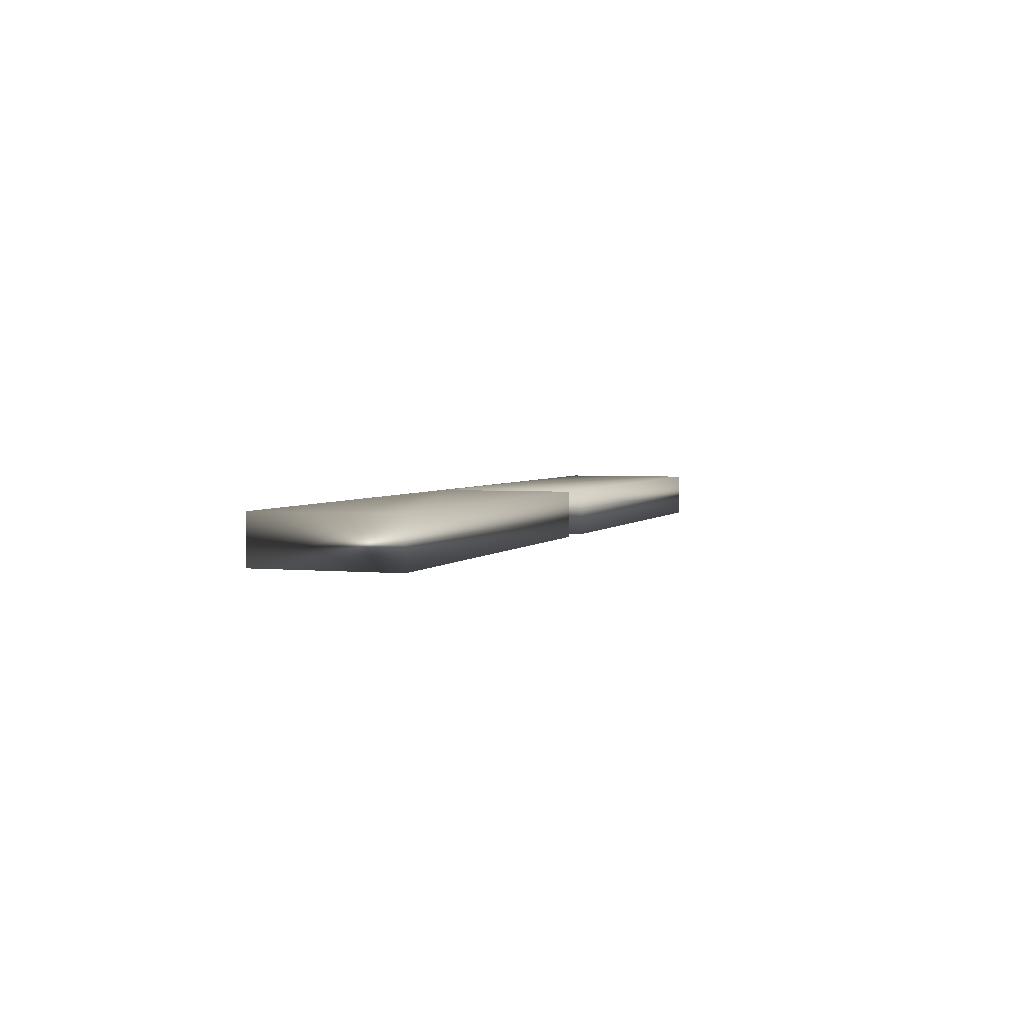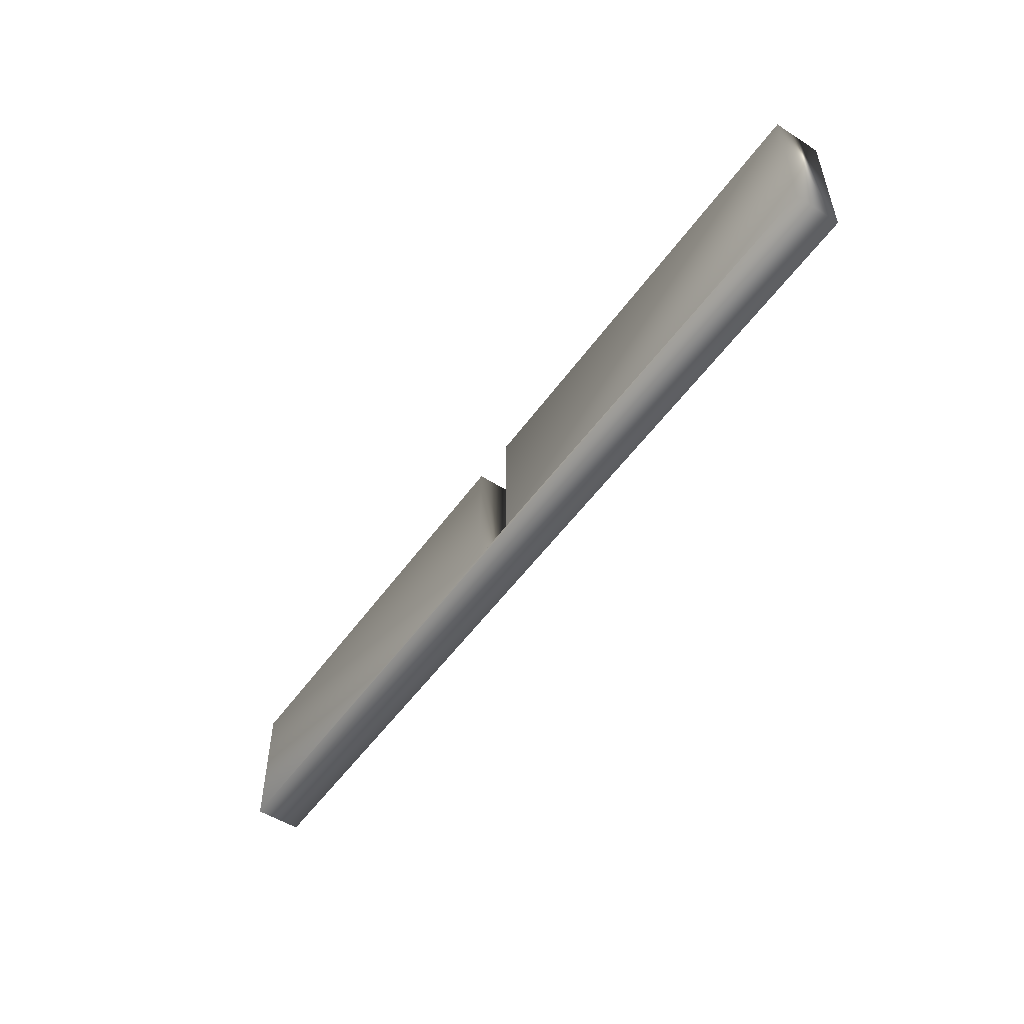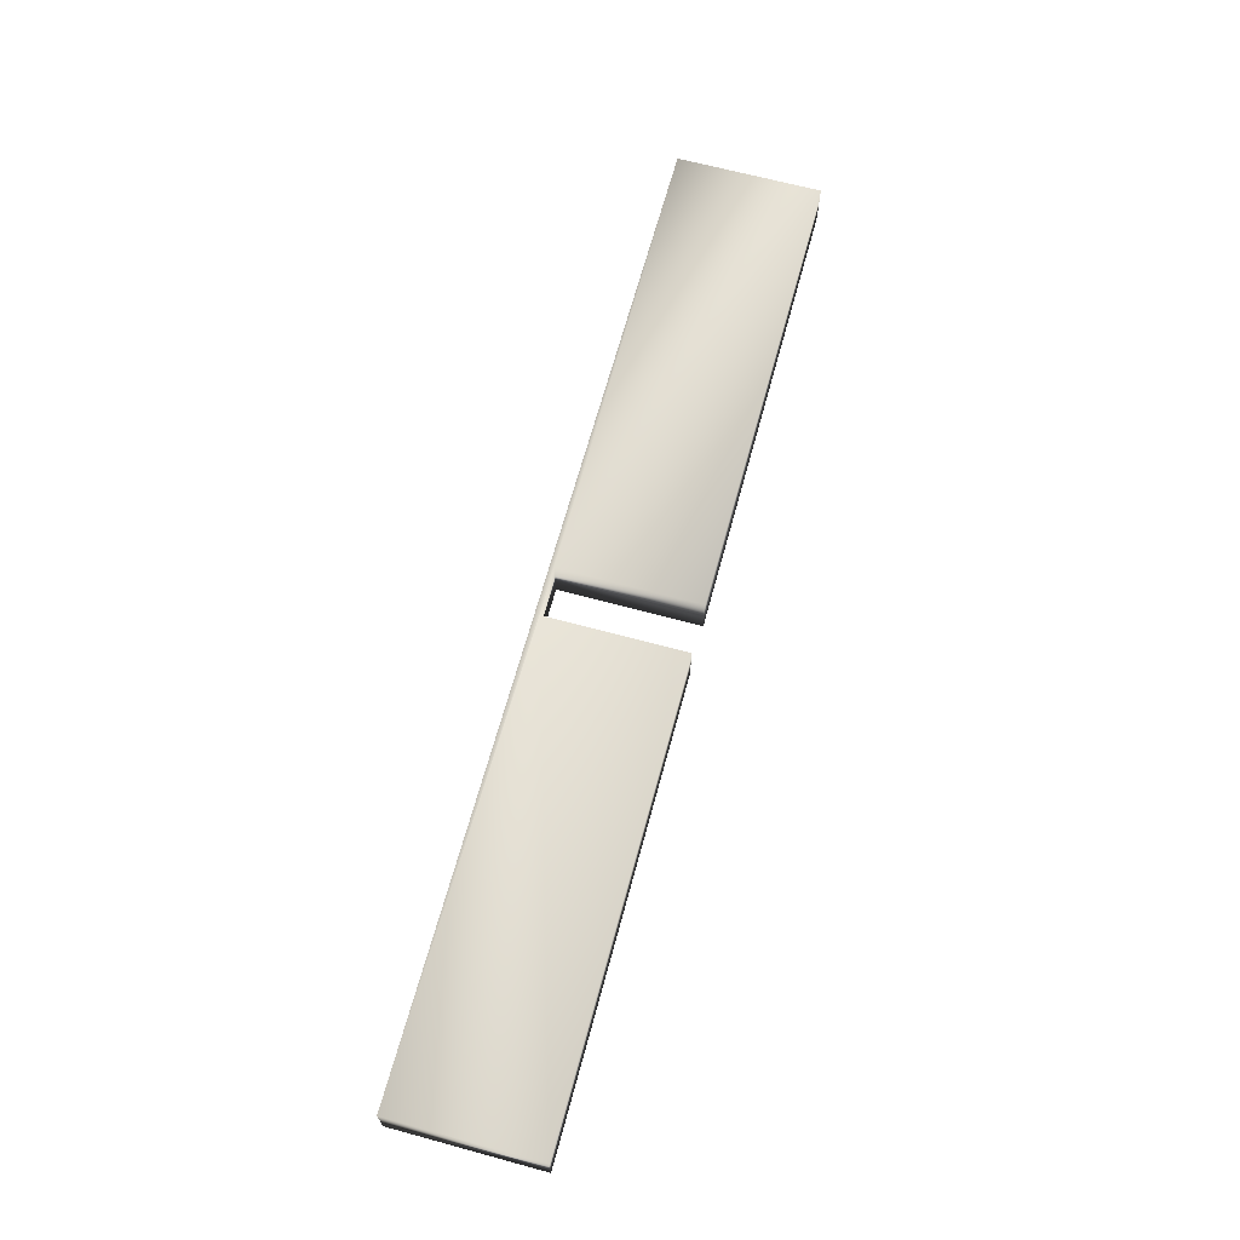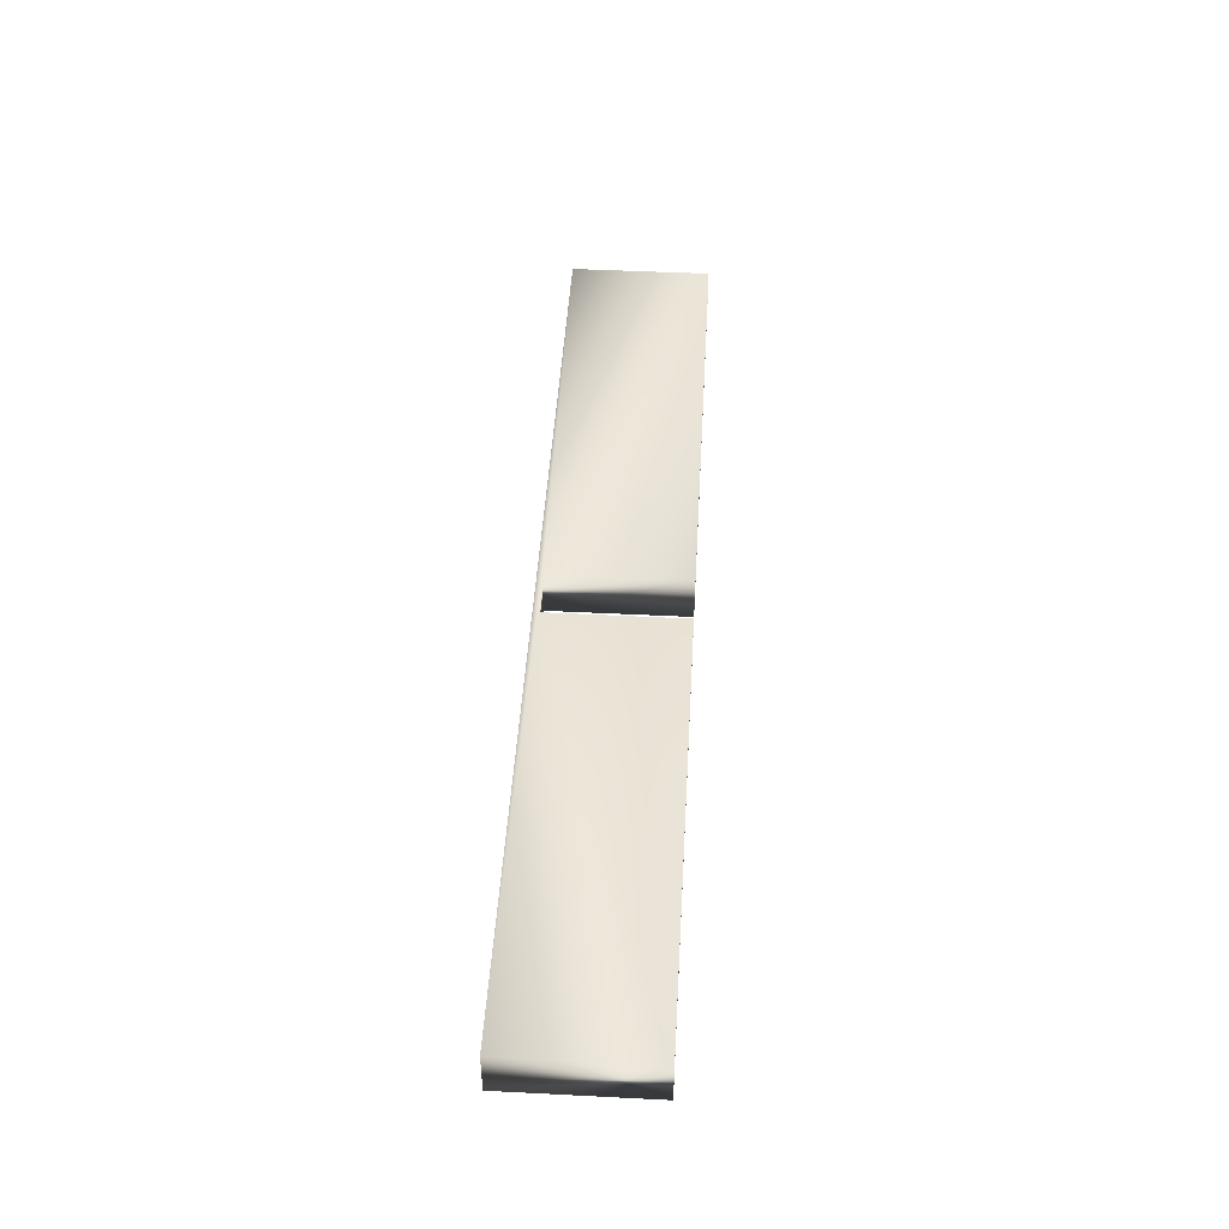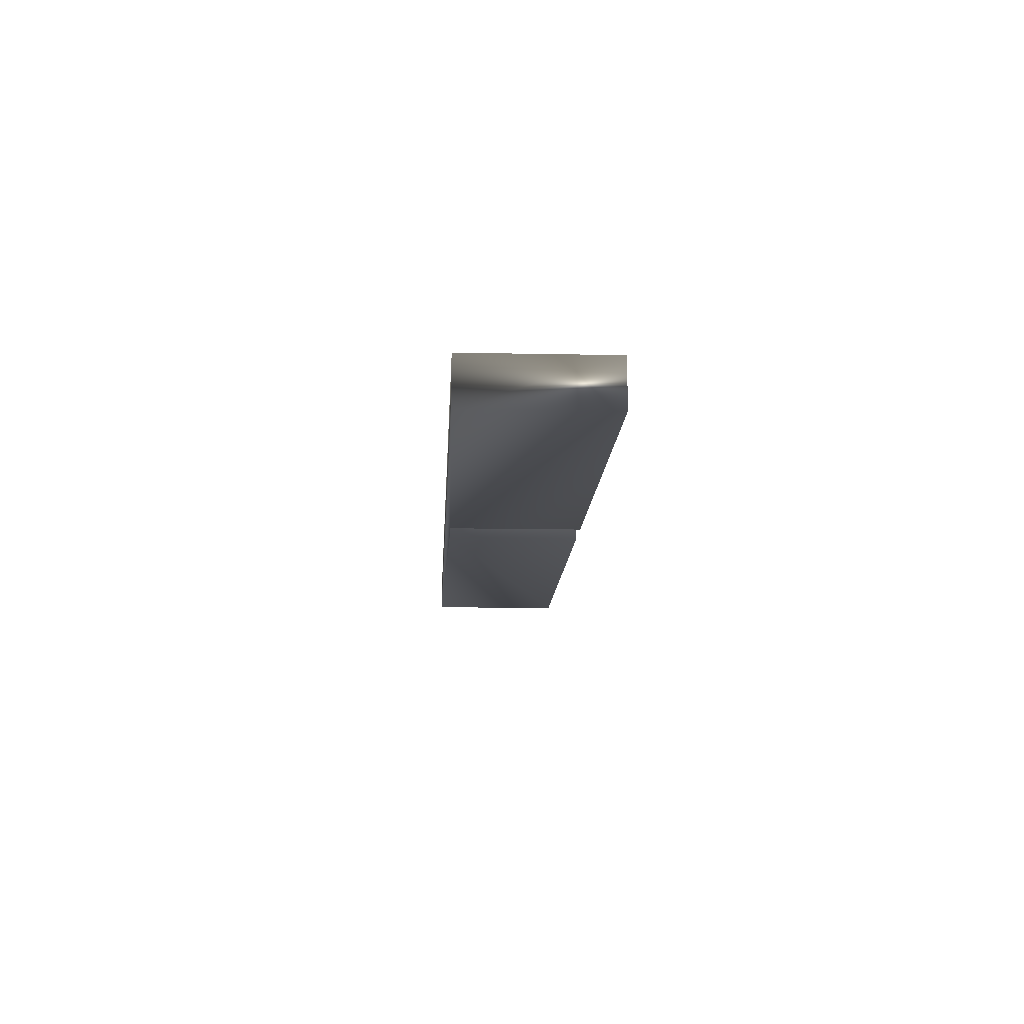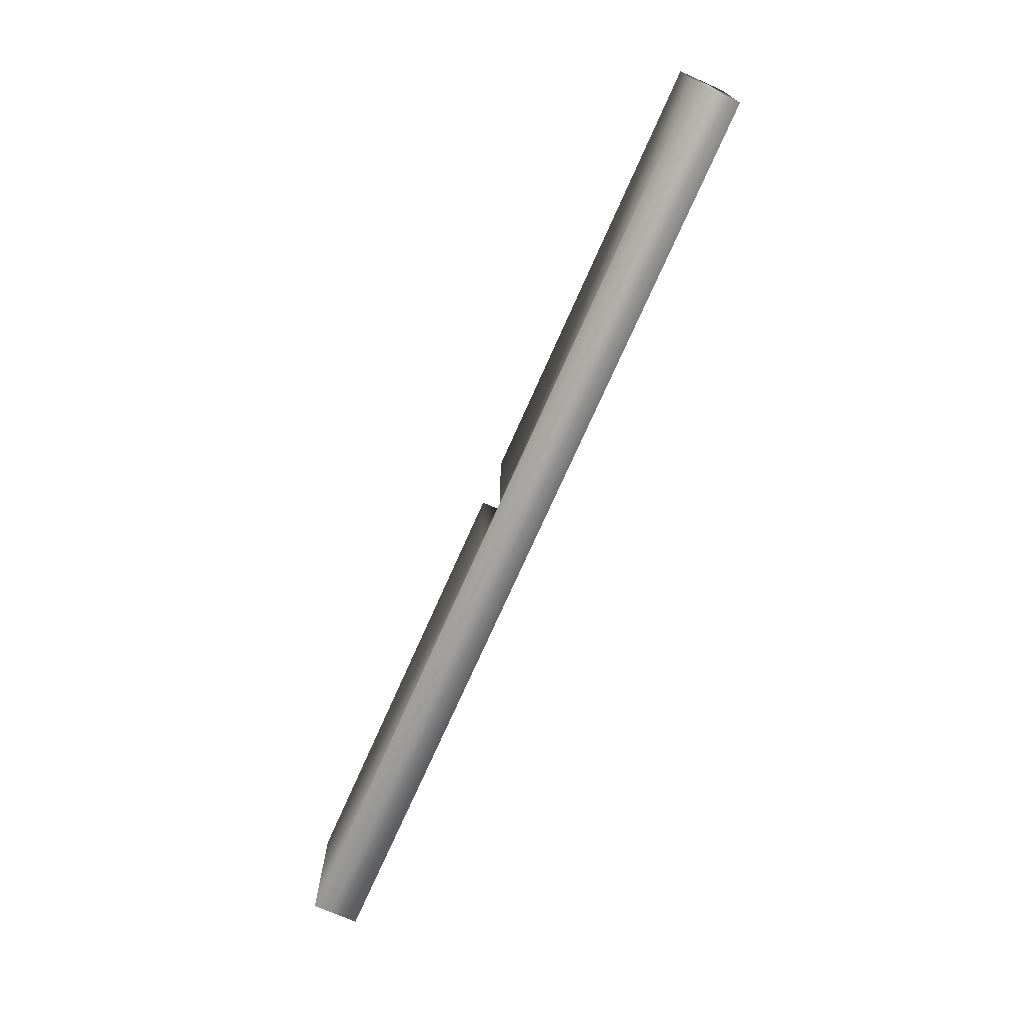
<metadata>
{"format":"obj","ext":"obj","renderer":"f3d","projection":"perspective","resolution":1024,"background":"white","views":[{"elev":3.1,"azim":108.8,"up":"+Z"},{"elev":-52.4,"azim":55.5,"up":"+Y"},{"elev":66.6,"azim":105.2,"up":"+Z"},{"elev":46.3,"azim":93.3,"up":"+Z"},{"elev":-12.8,"azim":87.3,"up":"+Z"},{"elev":-72.2,"azim":66.2,"up":"+Y"}]}
</metadata>
<code>
v -5 -14 20
v -5 -14 10
v -5 15 20
v -5 15 10
v -100 -15 10
v -100 -15 20
v -100 15 10
v -100 15 20
v 5 -14 10
v 5 -14 20
v 100 -15 20
v 100 -15 10
v 100 15 20
v 100 15 10
v 5 15 20
v 5 15 10
g mmGroup0
f 1 2 3
f 3 2 4
f 5 6 7
f 7 6 8
f 8 3 7
f 7 3 4
f 9 2 10
f 10 2 1
f 11 12 13
f 13 12 14
f 8 6 1
f 1 6 11
f 1 11 10
f 10 11 13
f 10 13 15
f 1 3 8
f 9 10 16
f 16 10 15
f 14 12 9
f 9 12 5
f 9 5 2
f 2 5 7
f 2 7 4
f 9 16 14
f 14 16 13
f 13 16 15
f 5 12 6
f 6 12 11

</code>
